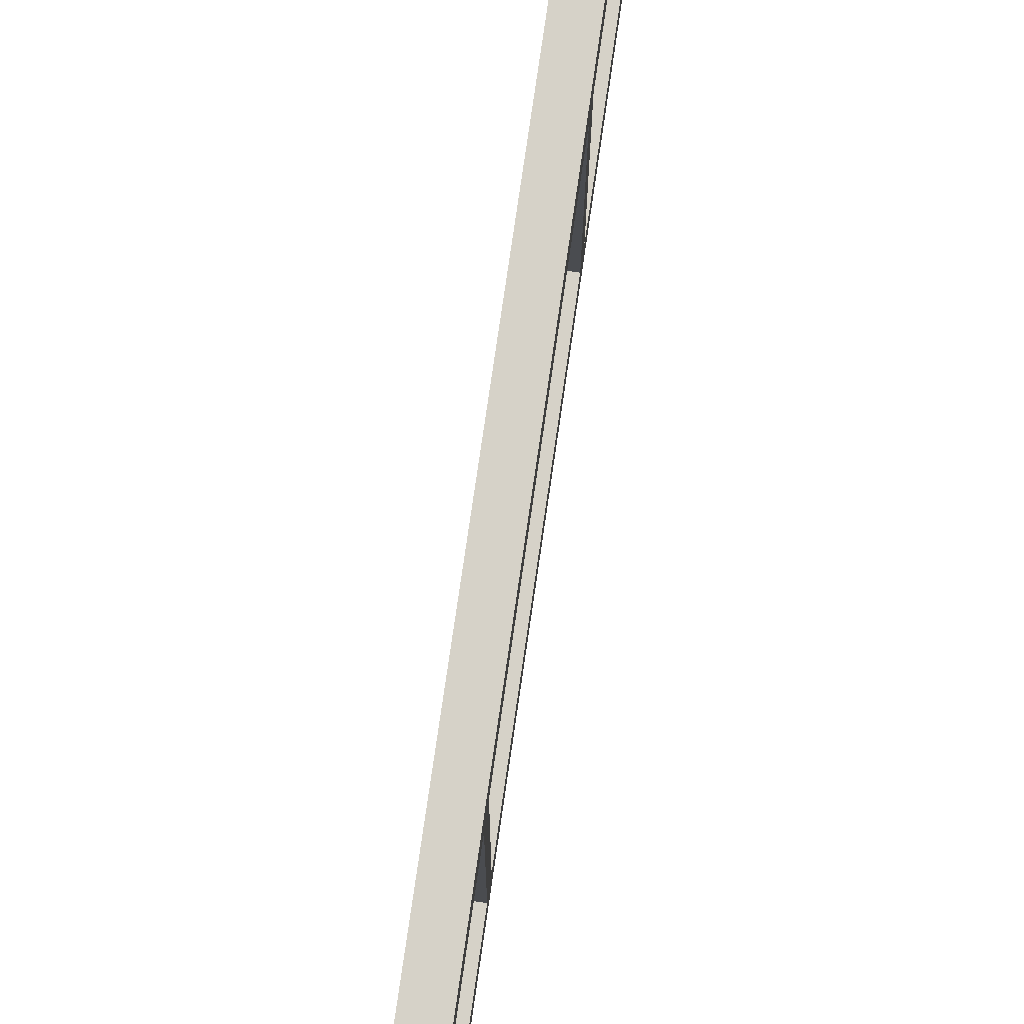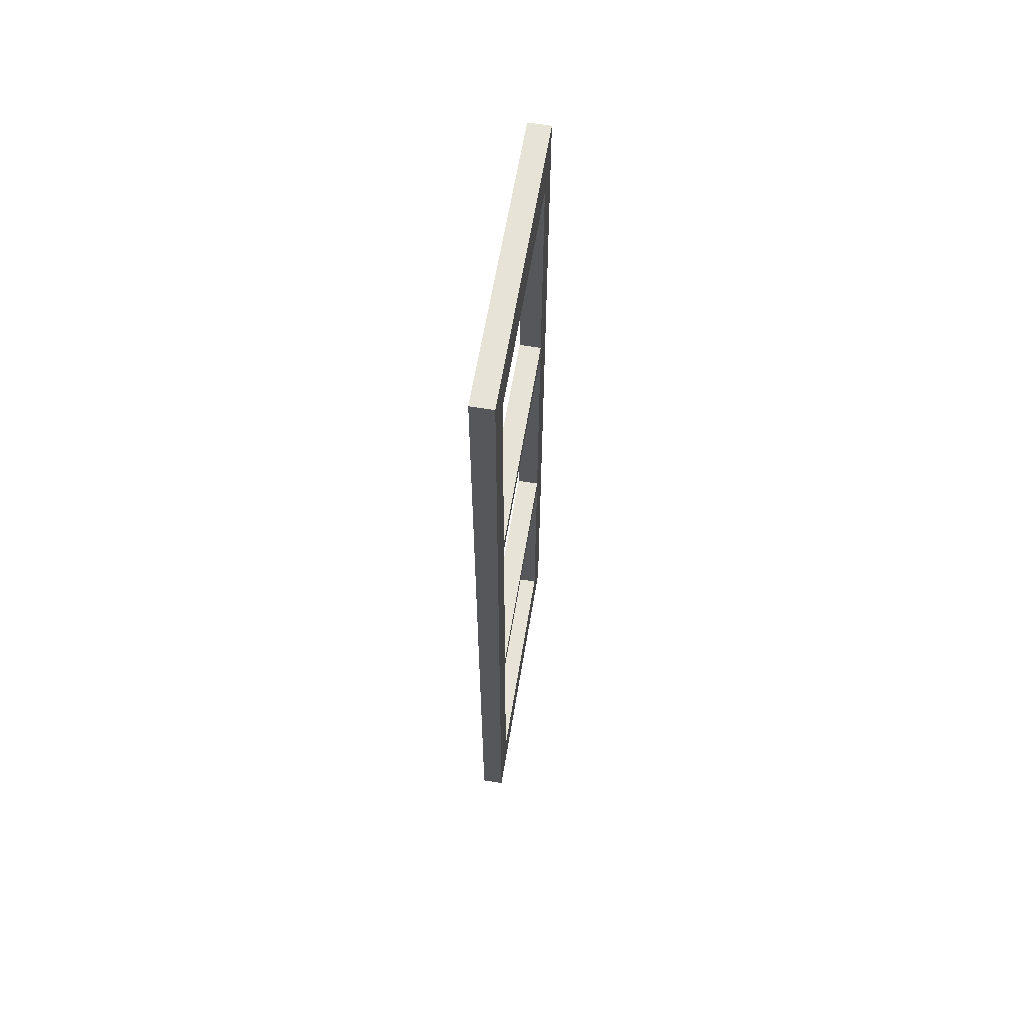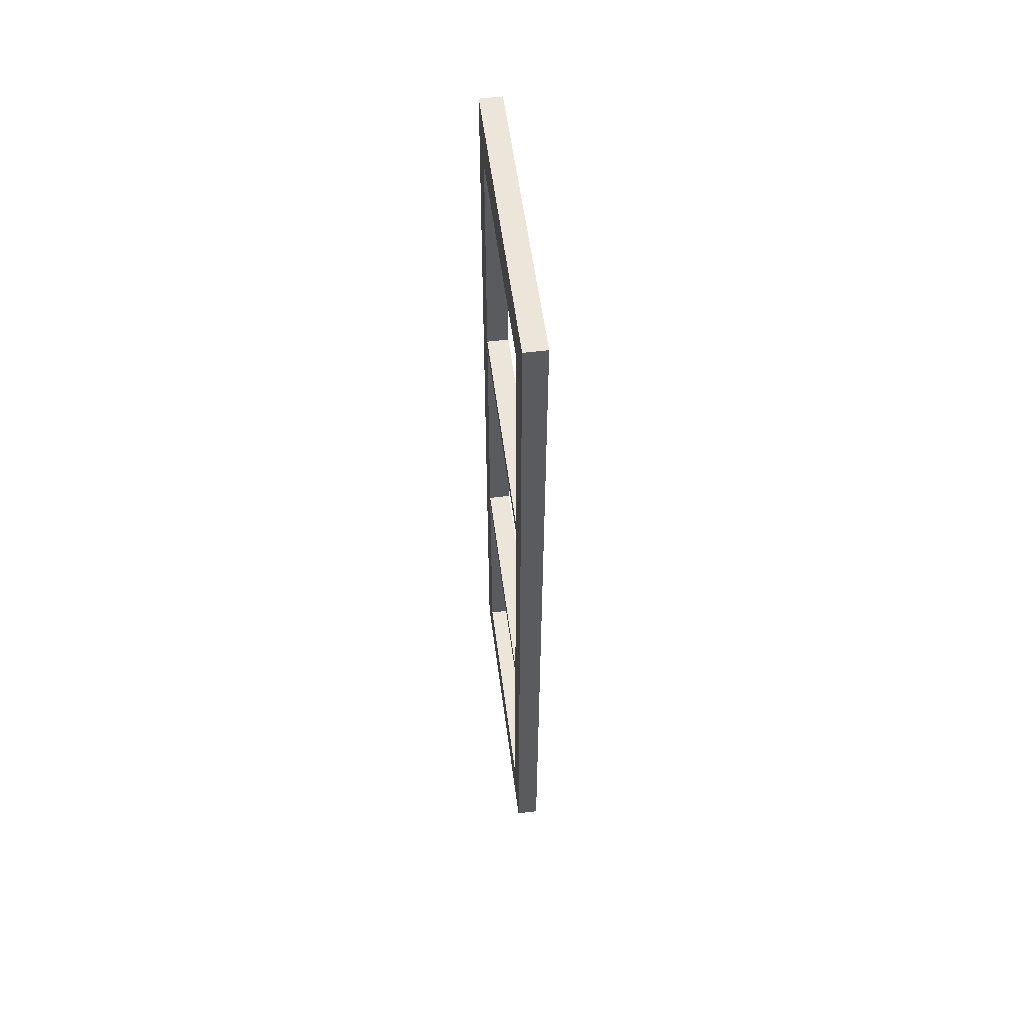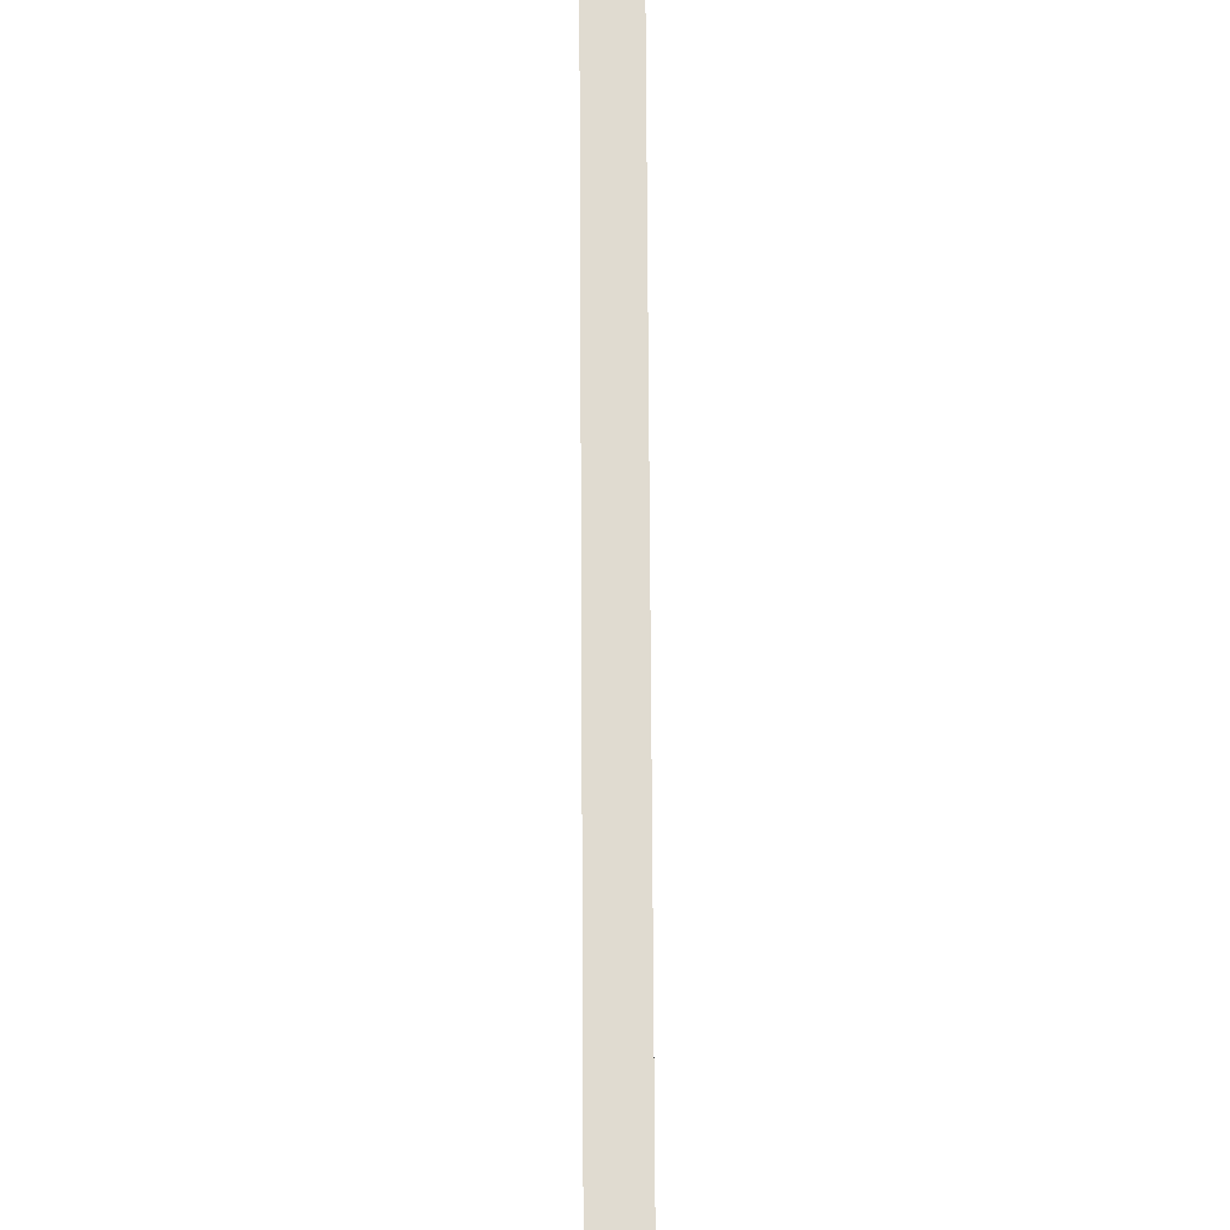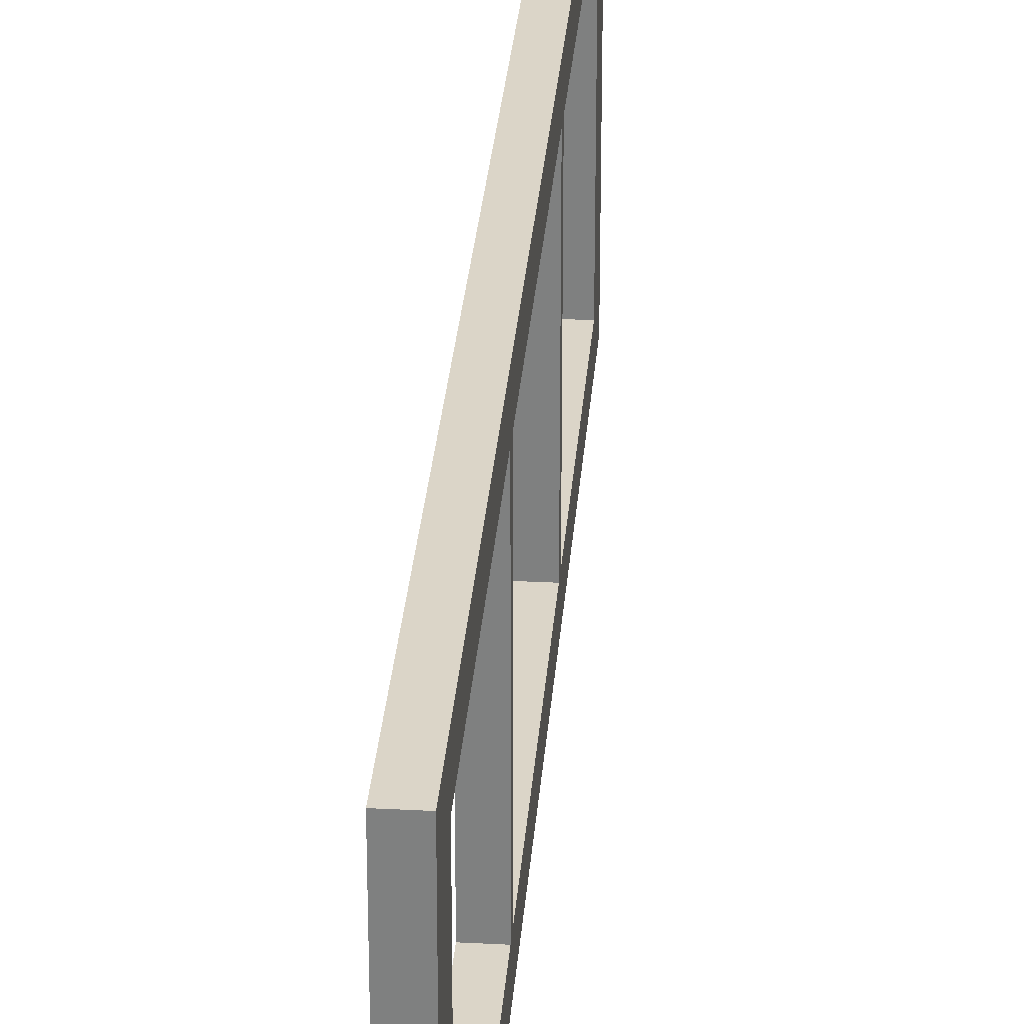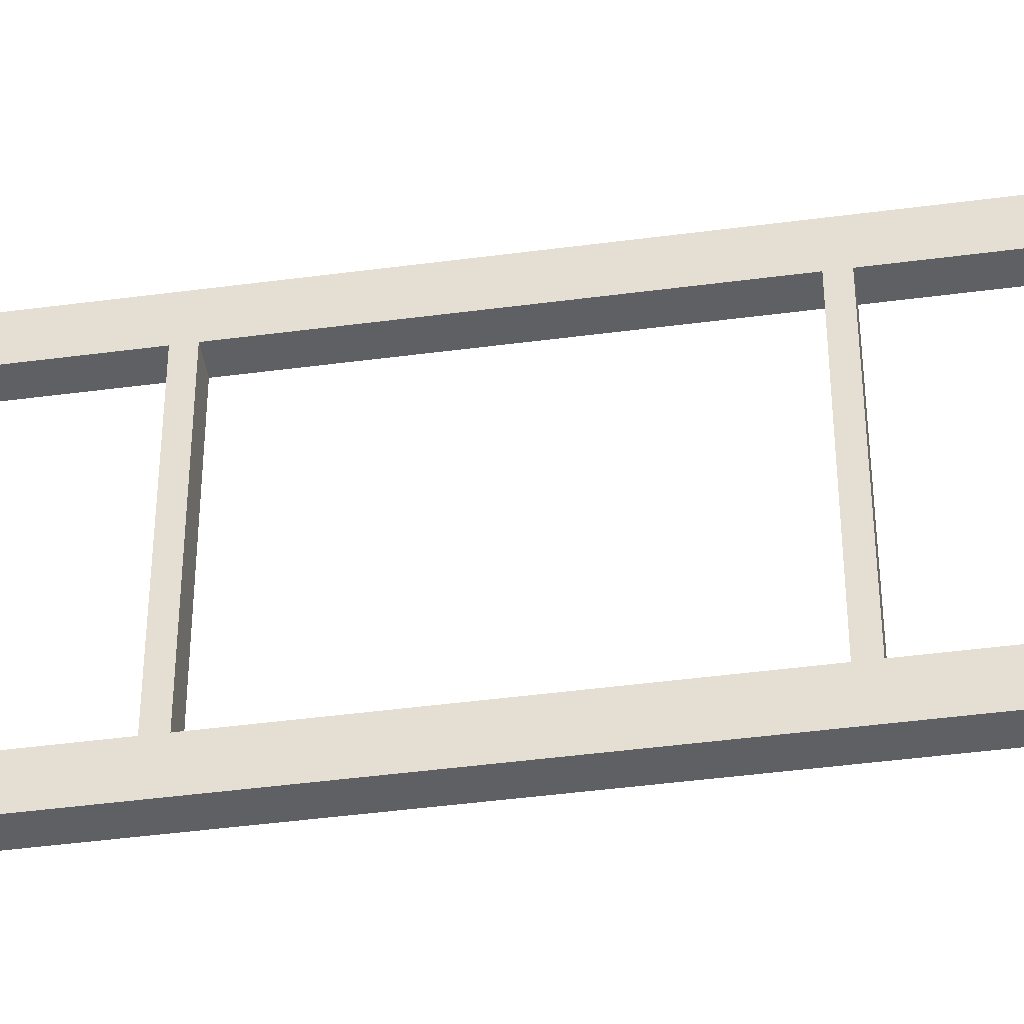
<metadata>
{"format":"obj","ext":"obj","renderer":"f3d","projection":"perspective","resolution":1024,"background":"white","views":[{"elev":78.1,"azim":8.3,"up":"+Y"},{"elev":62.0,"azim":-170.6,"up":"+Z"},{"elev":56.2,"azim":-7.4,"up":"+Z"},{"elev":69.8,"azim":179.7,"up":"+Y"},{"elev":29.5,"azim":4.4,"up":"+Y"},{"elev":-44.4,"azim":98.8,"up":"+Y"}]}
</metadata>
<code>
g default
v -0.09023 0.02809 -2.957
v -0.09023 0.02809 2.957
v -0.09023 1.968 -2.957
v -0.09023 1.968 2.957
v 0.05371 1.968 -2.957
v 0.05371 1.968 2.957
v 0.05371 0.02809 -2.957
v 0.05371 0.02809 2.957
v 0.05371 1.744 2.957
v 0.05371 0.2518 2.957
v 0.05371 1.744 -2.957
v 0.05371 0.2518 -2.957
v -0.09023 0.2518 2.957
v -0.09023 1.744 2.957
v -0.09023 0.2518 -2.957
v -0.09023 1.744 -2.957
v 0.05371 0.02809 -2.632
v 0.05371 0.02809 -0.984
v 0.05371 0.02809 -0.8968
v 0.05371 0.02809 -0
v 0.05371 0.02809 0.8968
v 0.05371 0.02809 0.984
v 0.05371 0.02809 2.632
v 0.05371 1.968 -2.632
v 0.05371 1.968 -0.984
v 0.05371 1.968 -0.8968
v 0.05371 1.968 -0
v 0.05371 1.968 0.8968
v 0.05371 1.968 0.984
v 0.05371 1.968 2.632
v -0.09023 1.968 -2.632
v -0.09023 1.968 -0.984
v -0.09023 1.968 -0.8968
v -0.09023 1.968 0
v -0.09023 1.968 0.8968
v -0.09023 1.968 0.984
v -0.09023 1.968 2.632
v -0.09023 0.02809 -2.632
v -0.09023 0.02809 -0.984
v -0.09023 0.02809 -0.8968
v -0.09023 0.02809 0
v -0.09023 0.02809 0.8968
v -0.09023 0.02809 0.984
v -0.09023 0.02809 2.632
v 0.05371 1.744 2.632
v 0.05371 0.2518 2.632
v 0.05371 1.744 0.984
v 0.05371 0.2518 0.984
v 0.05371 1.744 0.8968
v 0.05371 0.2518 0.8968
v 0.05371 1.744 0
v 0.05371 0.2518 -0
v 0.05371 1.744 -0.8968
v 0.05371 0.2518 -0.8968
v 0.05371 1.744 -0.984
v 0.05371 0.2518 -0.984
v 0.05371 1.744 -2.632
v 0.05371 0.2518 -2.632
v -0.09023 0.2518 2.632
v -0.09023 1.744 2.632
v -0.09023 0.2518 0.984
v -0.09023 1.744 0.984
v -0.09023 0.2518 0.8968
v -0.09023 1.744 0.8968
v -0.09023 0.2518 -0
v -0.09023 1.744 -0
v -0.09023 0.2518 -0.8968
v -0.09023 1.744 -0.8968
v -0.09023 0.2518 -0.984
v -0.09023 1.744 -0.984
v -0.09023 0.2518 -2.632
v -0.09023 1.744 -2.632
g pCube1
f 1 38 15
f 15 38 71
f 3 31 5
f 5 31 24
f 31 32 24
f 24 32 25
f 32 33 25
f 25 33 26
f 33 34 26
f 26 34 27
f 34 35 27
f 27 35 28
f 35 36 28
f 28 36 29
f 36 37 29
f 29 37 30
f 37 4 30
f 4 6 30
f 5 24 11
f 11 24 57
f 7 17 1
f 1 17 38
f 17 18 38
f 38 18 39
f 18 19 39
f 39 19 40
f 19 20 40
f 40 20 41
f 20 21 41
f 41 21 42
f 21 22 42
f 42 22 43
f 22 23 43
f 43 23 44
f 23 8 44
f 8 2 44
f 2 8 13
f 8 10 13
f 10 9 13
f 6 4 9
f 4 14 9
f 9 14 13
f 7 1 12
f 1 15 12
f 15 16 12
f 3 5 16
f 5 11 16
f 16 11 12
f 23 46 8
f 8 46 10
f 9 45 6
f 6 45 30
f 10 46 9
f 9 46 45
f 22 48 23
f 23 48 46
f 45 47 30
f 30 47 29
f 21 50 22
f 22 50 48
f 47 49 29
f 29 49 28
f 48 50 47
f 47 50 49
f 19 54 20
f 54 52 20
f 20 52 21
f 52 50 21
f 53 26 51
f 26 27 51
f 51 27 49
f 27 28 49
f 18 56 19
f 19 56 54
f 53 55 26
f 26 55 25
f 54 56 53
f 53 56 55
f 17 58 18
f 18 58 56
f 55 57 25
f 25 57 24
f 12 58 7
f 7 58 17
f 11 57 12
f 12 57 58
f 37 60 4
f 4 60 14
f 13 59 2
f 2 59 44
f 14 60 13
f 13 60 59
f 36 62 37
f 37 62 60
f 59 61 44
f 44 61 43
f 35 64 36
f 36 64 62
f 61 63 43
f 43 63 42
f 62 64 61
f 61 64 63
f 33 68 34
f 68 66 34
f 34 66 35
f 66 64 35
f 67 40 65
f 40 41 65
f 65 41 63
f 41 42 63
f 32 70 33
f 33 70 68
f 67 69 40
f 40 69 39
f 68 70 67
f 67 70 69
f 31 72 32
f 32 72 70
f 69 71 39
f 39 71 38
f 16 72 3
f 3 72 31
f 15 71 16
f 16 71 72
f 45 46 60
f 60 46 59
f 46 48 59
f 59 48 61
f 48 47 61
f 61 47 62
f 49 50 64
f 64 50 63
f 47 45 62
f 62 45 60
f 53 51 68
f 68 51 66
f 51 49 66
f 66 49 64
f 50 52 63
f 63 52 65
f 52 54 65
f 65 54 67
f 55 56 70
f 70 56 69
f 54 53 67
f 67 53 68
f 57 55 72
f 72 55 70
f 58 57 71
f 71 57 72
f 56 58 69
f 69 58 71

</code>
